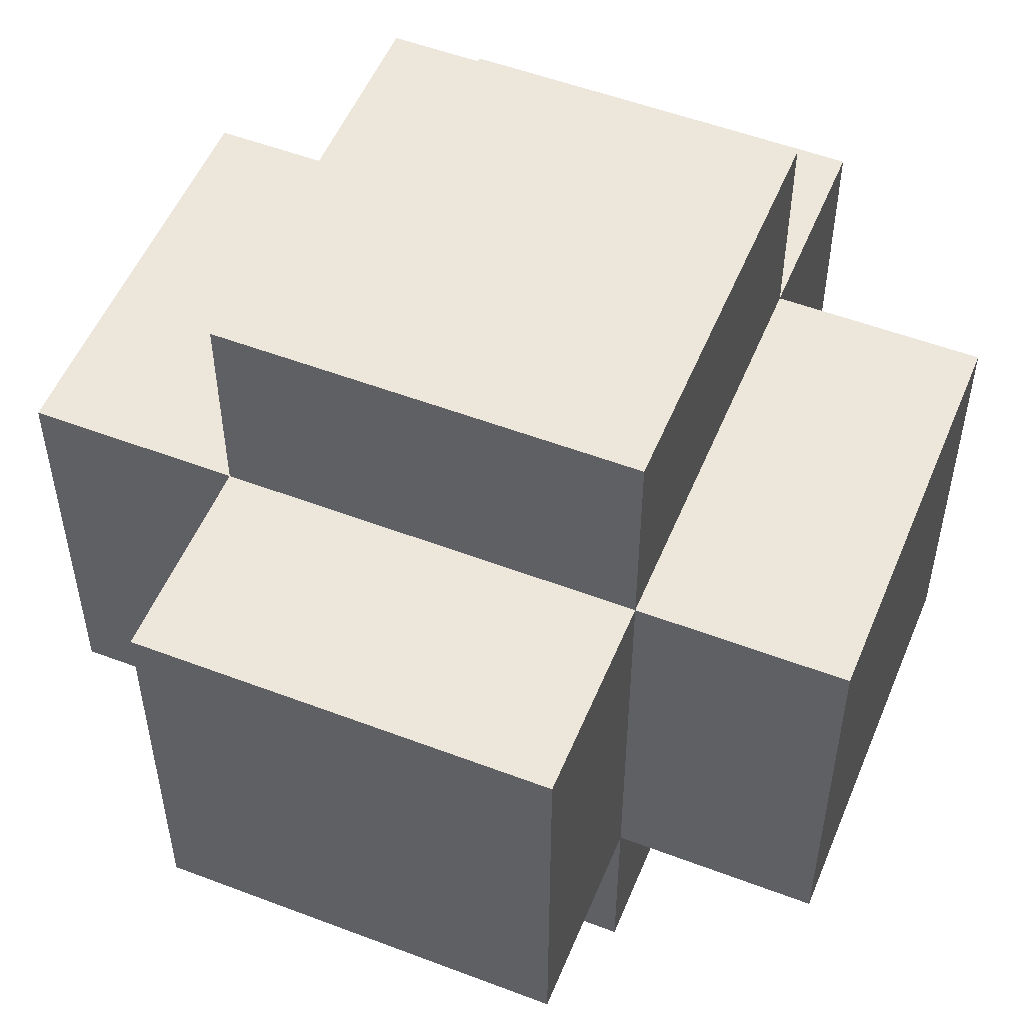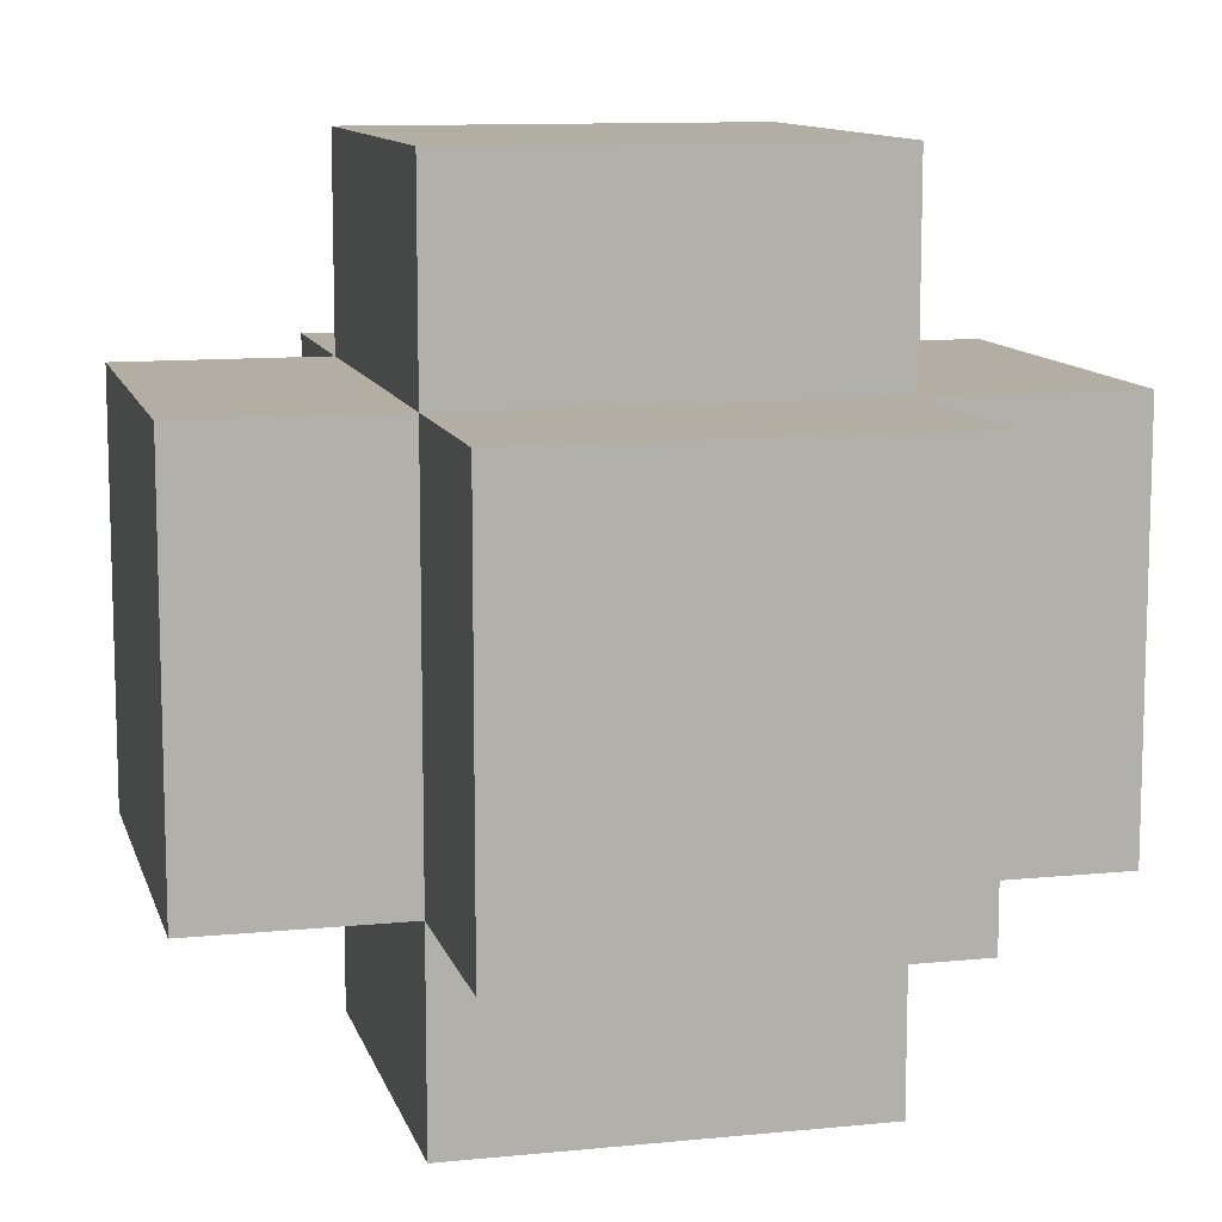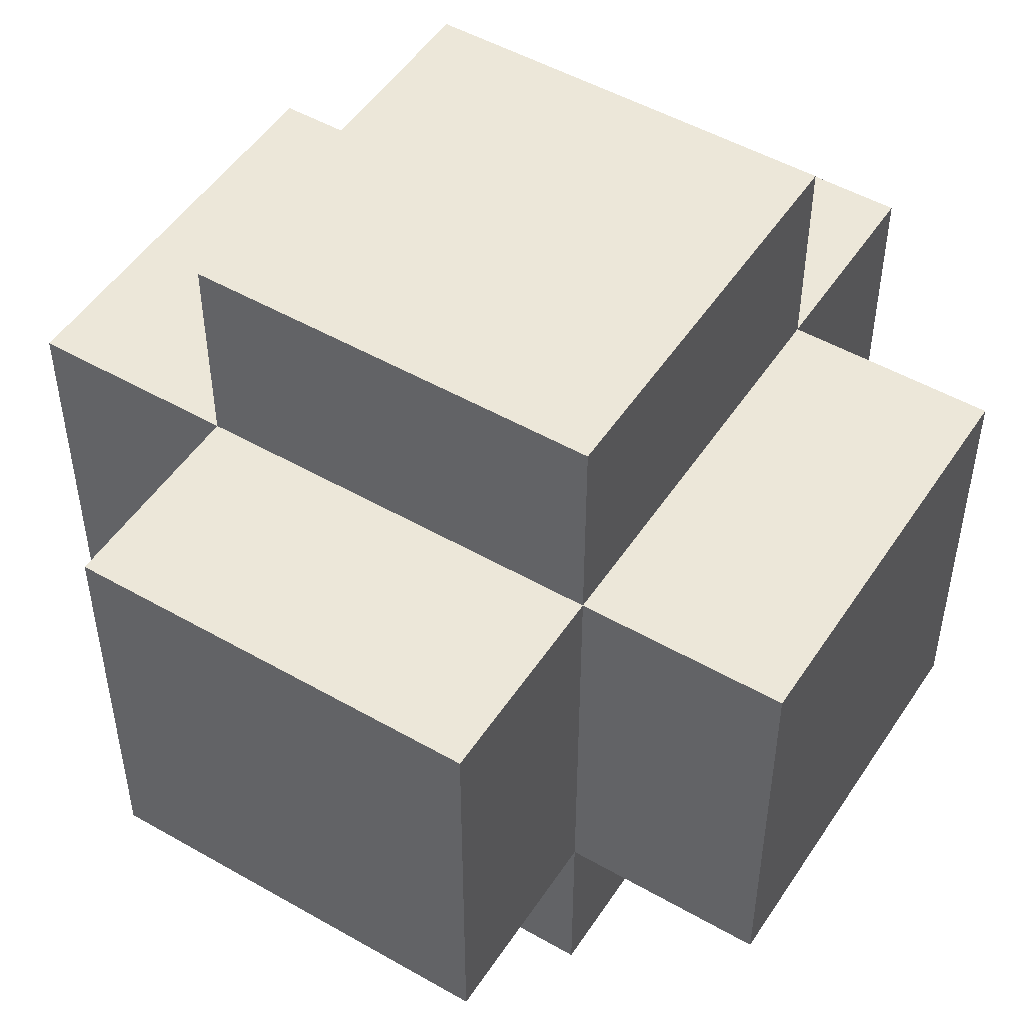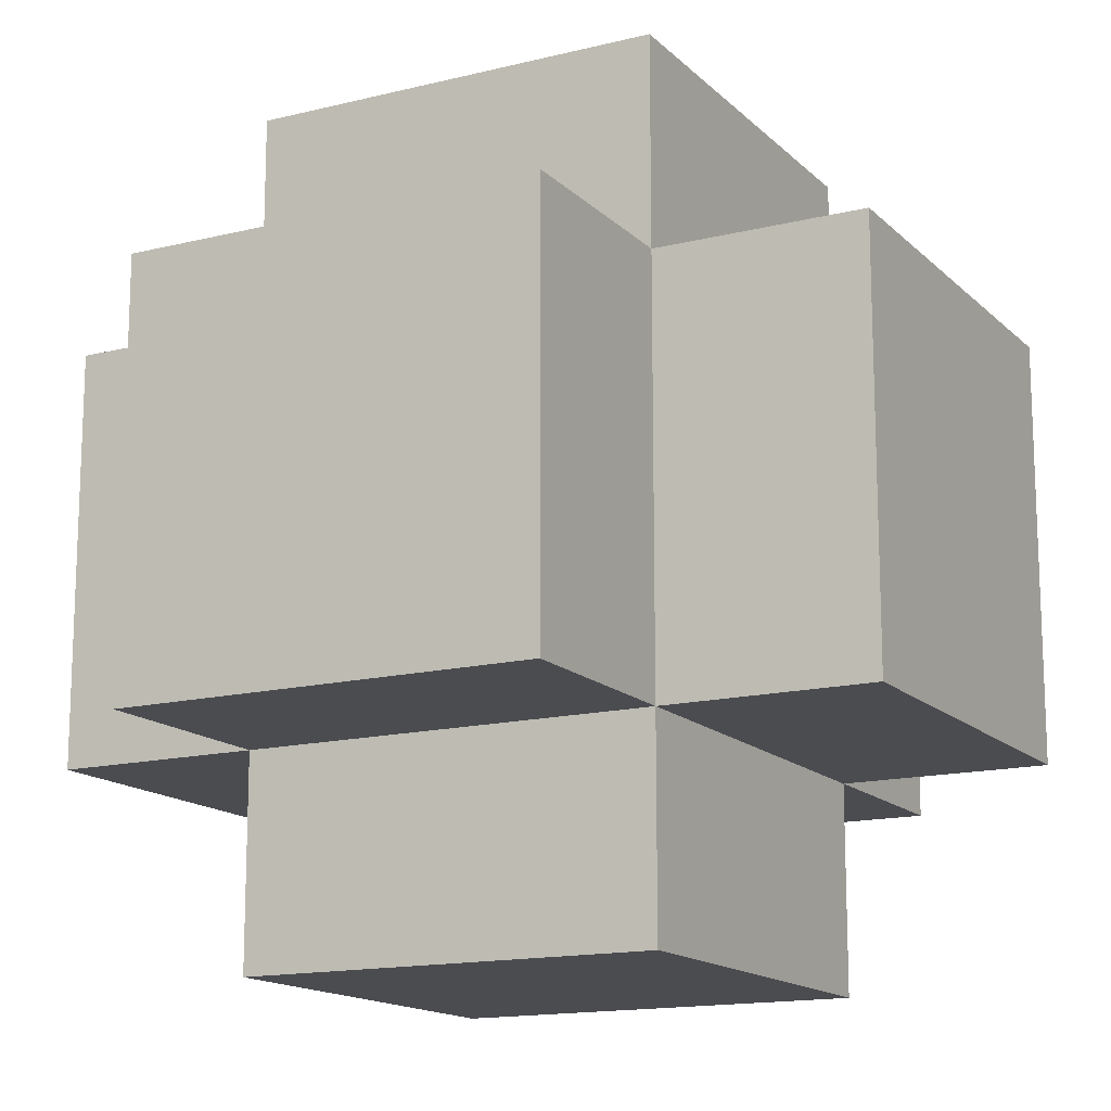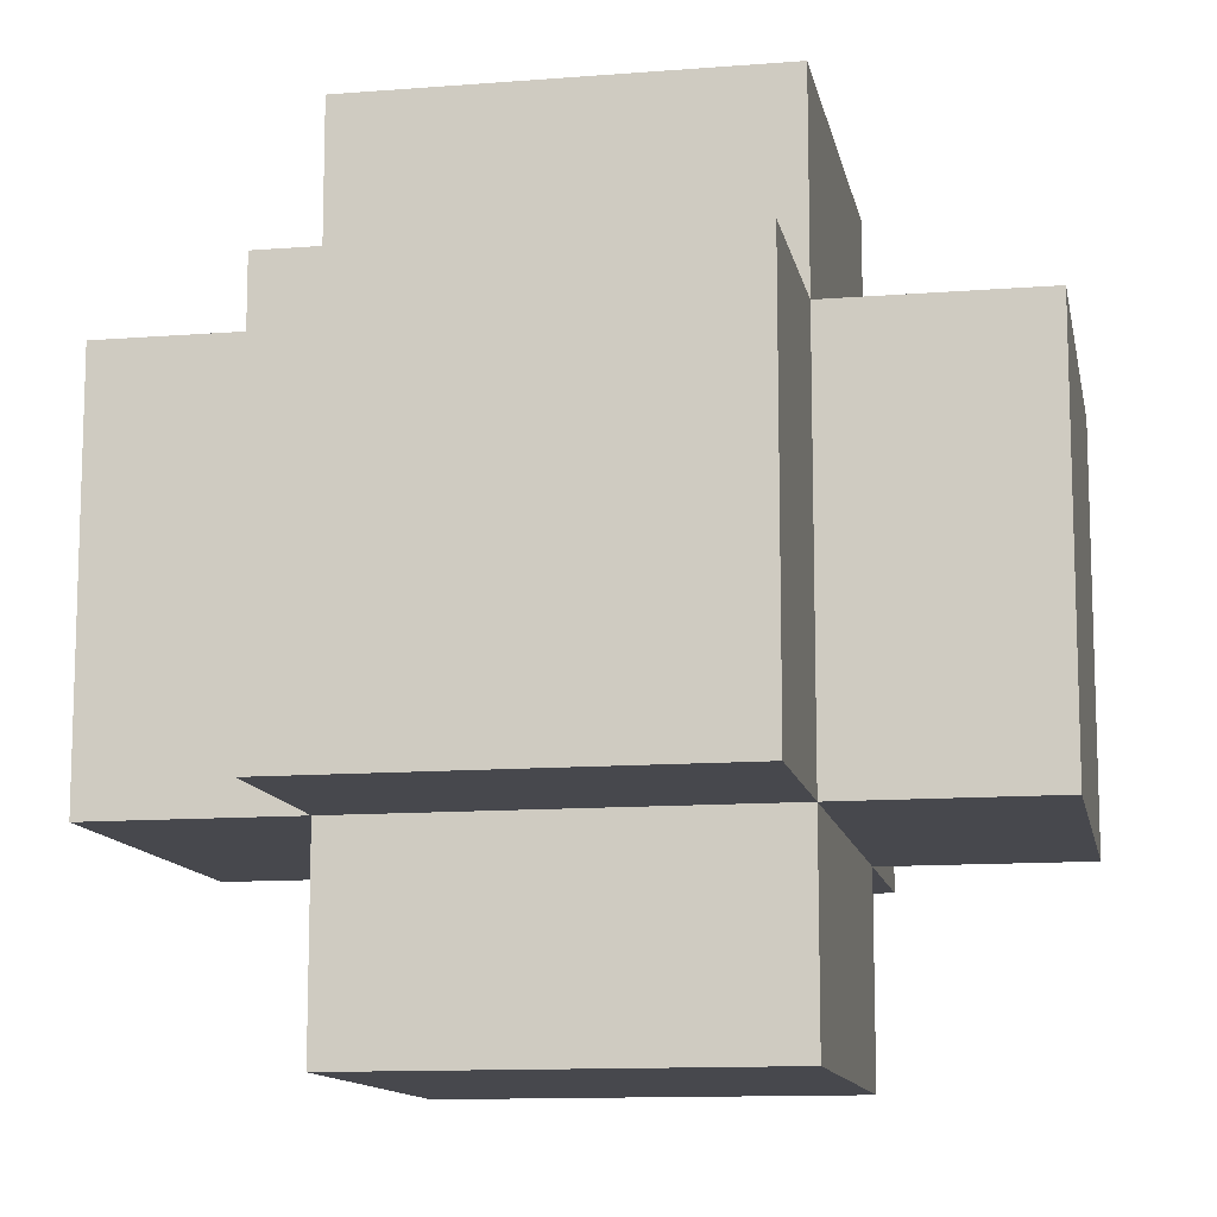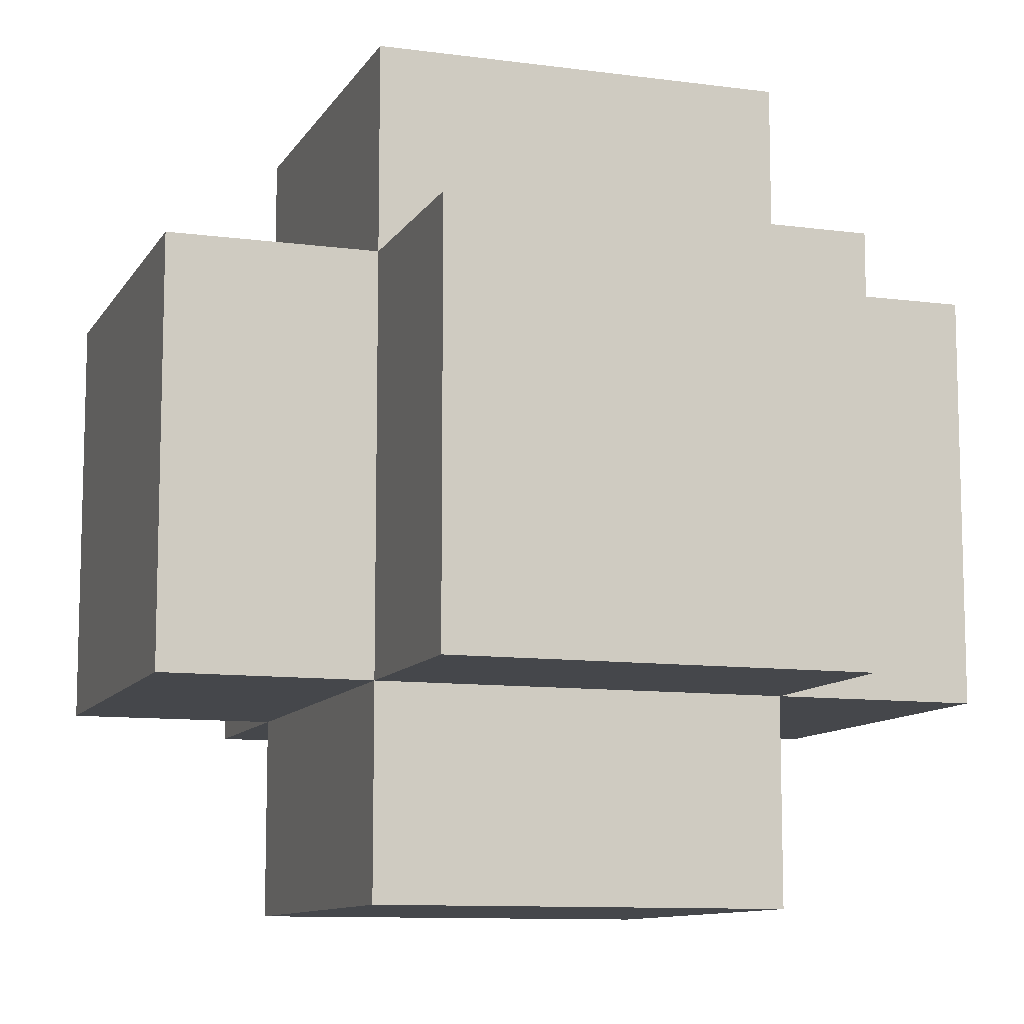
<metadata>
{"format":"obj","ext":"obj","renderer":"f3d","projection":"perspective","resolution":1024,"background":"white","views":[{"elev":52.9,"azim":112.2,"up":"+Y"},{"elev":10.9,"azim":-14.0,"up":"+Z"},{"elev":50.0,"azim":122.2,"up":"+Y"},{"elev":-14.9,"azim":28.1,"up":"+Y"},{"elev":-11.9,"azim":-79.3,"up":"+Y"},{"elev":-10.2,"azim":-109.0,"up":"+Y"}]}
</metadata>
<code>
g magia
v -2 1 1
v -2 1 -1
v -2 3 1
v -2 3 -1
v -1 0 1
v -1 0 -1
v -1 1 2
v -1 1 1
v -1 1 -1
v -1 1 -2
v -1 3 2
v -1 3 1
v -1 3 -1
v -1 3 -2
v -1 4 1
v -1 4 -1
v 1 0 1
v 1 0 -1
v 1 1 2
v 1 1 1
v 1 1 -1
v 1 1 -2
v 1 3 2
v 1 3 1
v 1 3 -1
v 1 3 -2
v 1 4 1
v 1 4 -1
v 2 1 1
v 2 1 -1
v 2 3 1
v 2 3 -1
v -1 1 2
v -1 3 2
v 1 1 2
v 1 3 2
v -2 1 1
v -2 3 1
v -1 0 1
v -1 1 1
v -1 3 1
v -1 4 1
v 1 0 1
v 1 1 1
v 1 3 1
v 1 4 1
v 2 1 1
v 2 3 1
v -2 1 -1
v -2 3 -1
v -1 0 -1
v -1 1 -1
v -1 3 -1
v -1 4 -1
v 1 0 -1
v 1 1 -1
v 1 3 -1
v 1 4 -1
v 2 1 -1
v 2 3 -1
v -1 1 -2
v -1 3 -2
v 1 1 -2
v 1 3 -2
v -1 0 1
v 1 0 1
v -1 0 -1
v 1 0 -1
v -1 1 2
v 1 1 2
v -2 1 1
v -1 1 1
v 1 1 1
v 2 1 1
v -2 1 -1
v -1 1 -1
v 1 1 -1
v 2 1 -1
v -1 1 -2
v 1 1 -2
v -1 3 2
v 1 3 2
v -2 3 1
v -1 3 1
v 1 3 1
v 2 3 1
v -2 3 -1
v -1 3 -1
v 1 3 -1
v 2 3 -1
v -1 3 -2
v 1 3 -2
v -1 4 1
v 1 4 1
v -1 4 -1
v 1 4 -1
f 3 2 1
f 4 2 3
f 8 6 5
f 9 6 8
f 11 8 7
f 12 8 11
f 13 10 9
f 14 10 13
f 15 13 12
f 16 13 15
f 17 18 20
f 20 18 21
f 19 20 23
f 23 20 24
f 21 22 25
f 25 22 26
f 24 25 27
f 27 25 28
f 29 30 31
f 31 30 32
f 35 34 33
f 36 34 35
f 40 38 37
f 41 38 40
f 43 40 39
f 44 40 43
f 45 42 41
f 46 42 45
f 47 45 44
f 48 45 47
f 49 50 52
f 52 50 53
f 51 52 55
f 55 52 56
f 53 54 57
f 57 54 58
f 56 57 59
f 59 57 60
f 61 62 63
f 63 62 64
f 67 66 65
f 68 66 67
f 72 70 69
f 73 70 72
f 75 72 71
f 76 72 75
f 77 74 73
f 78 74 77
f 79 77 76
f 80 77 79
f 81 82 84
f 84 82 85
f 83 84 87
f 87 84 88
f 85 86 89
f 89 86 90
f 88 89 91
f 91 89 92
f 93 94 95
f 95 94 96

</code>
